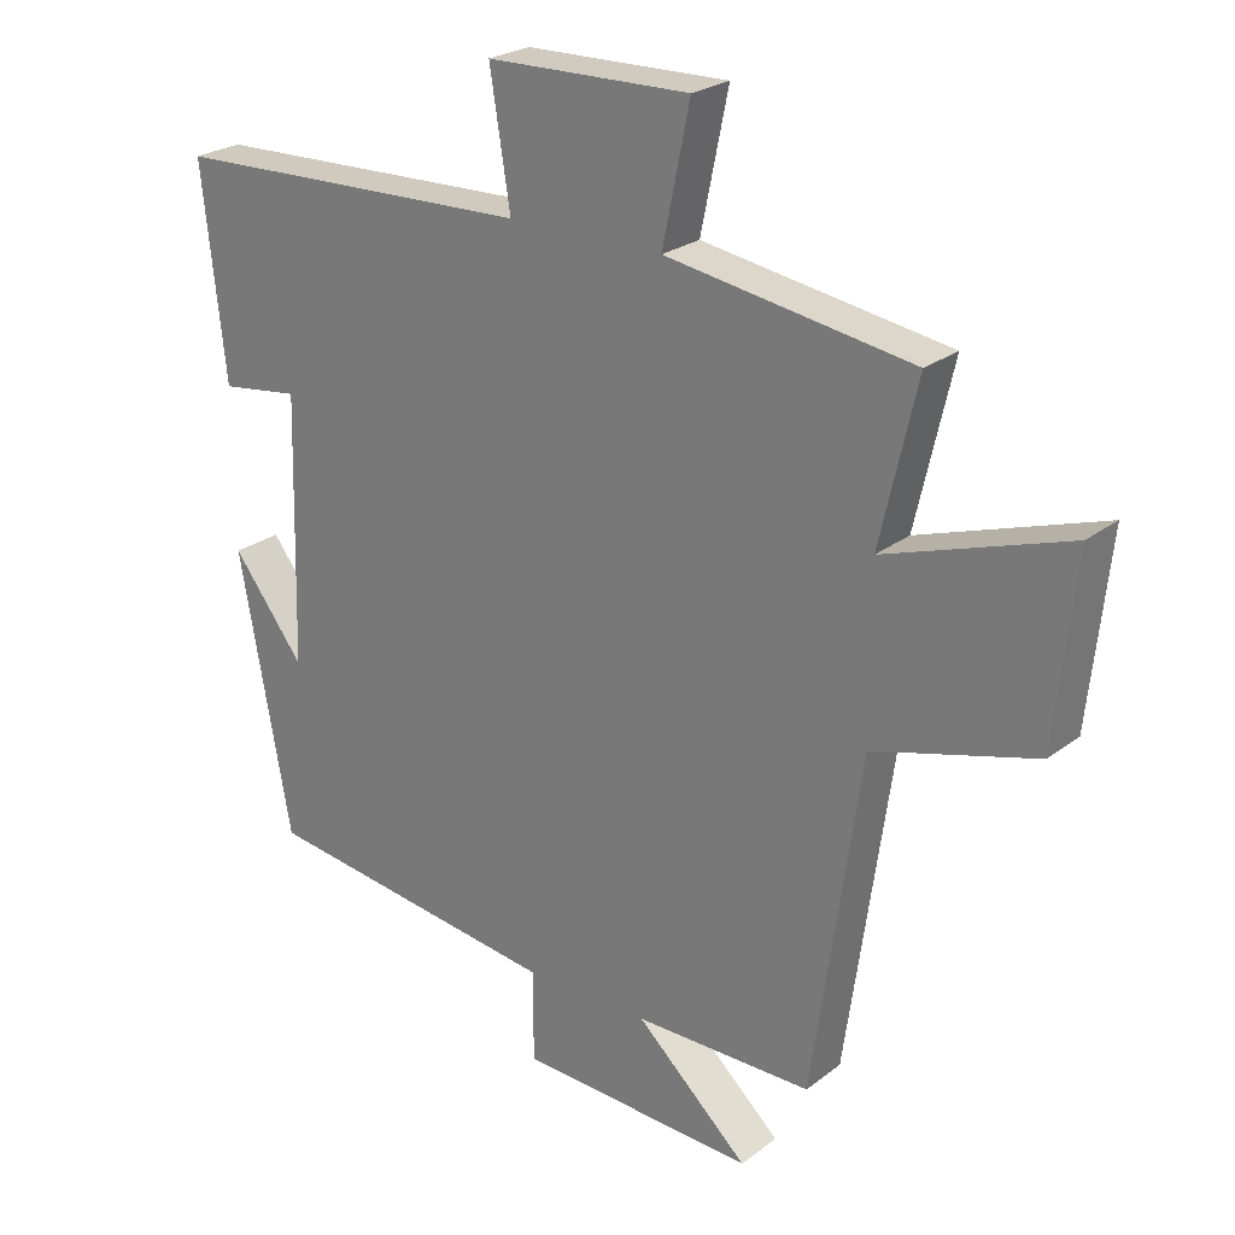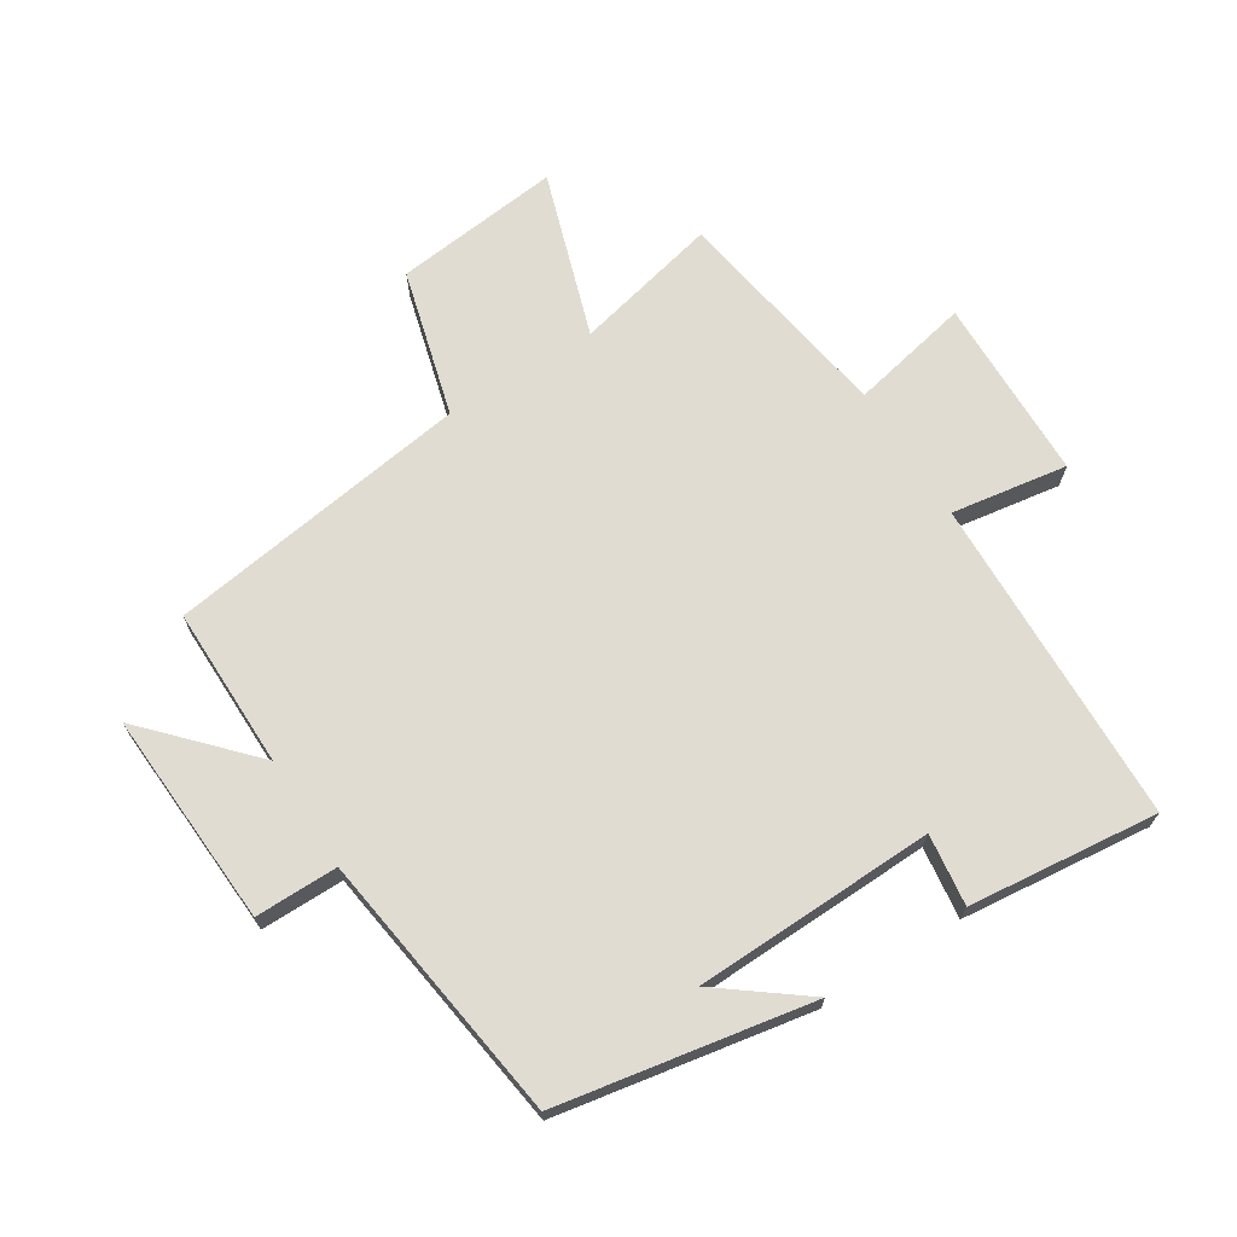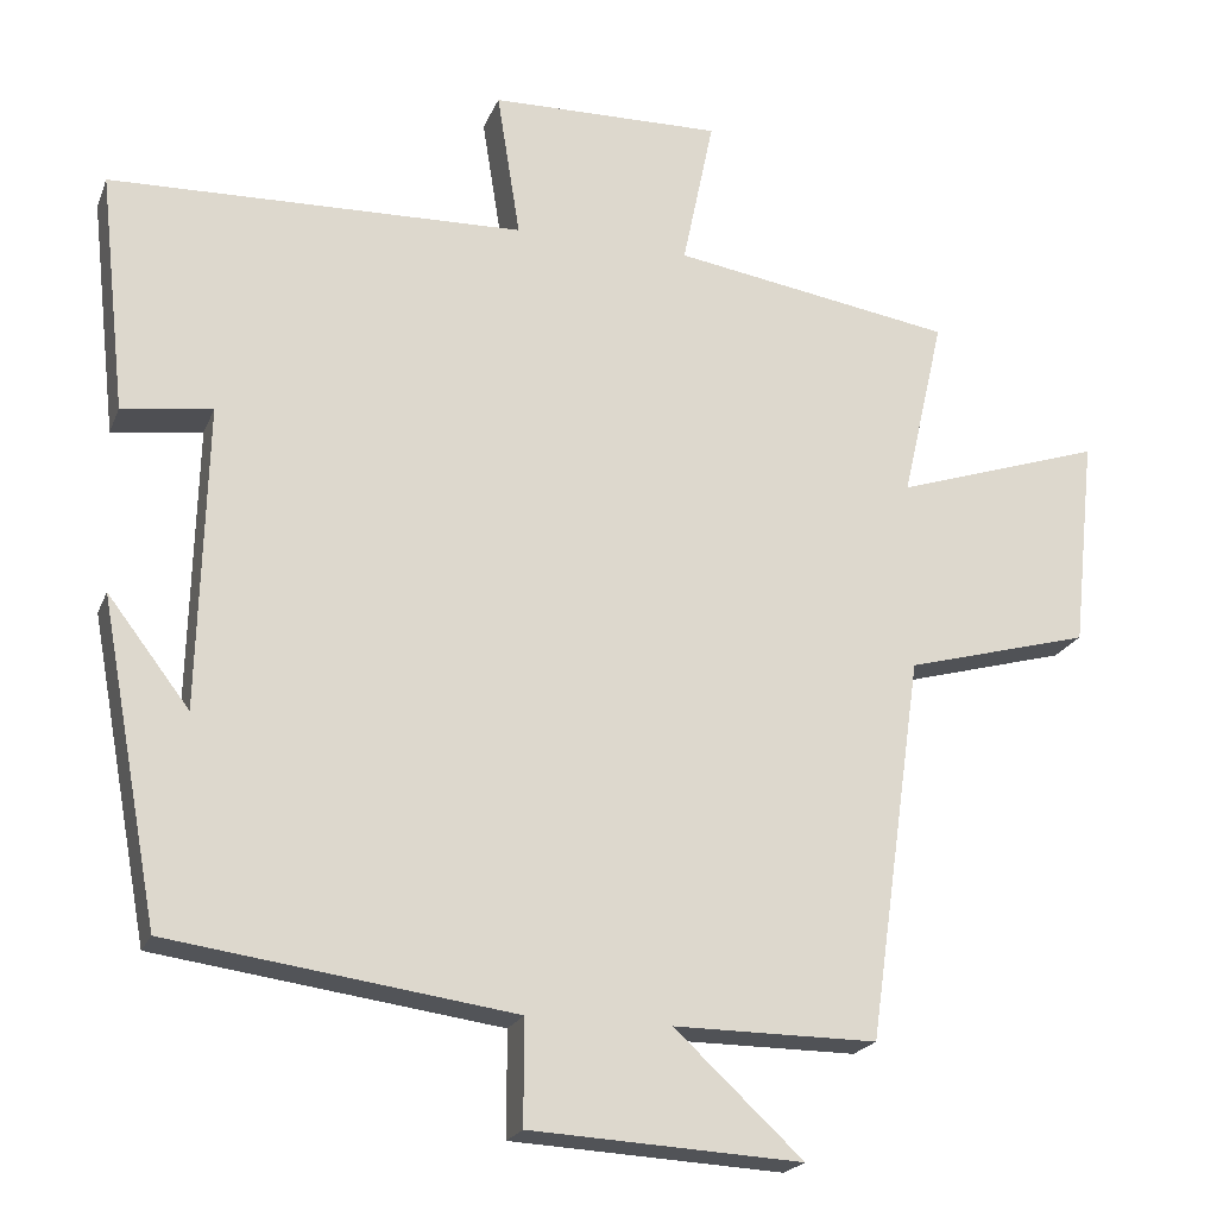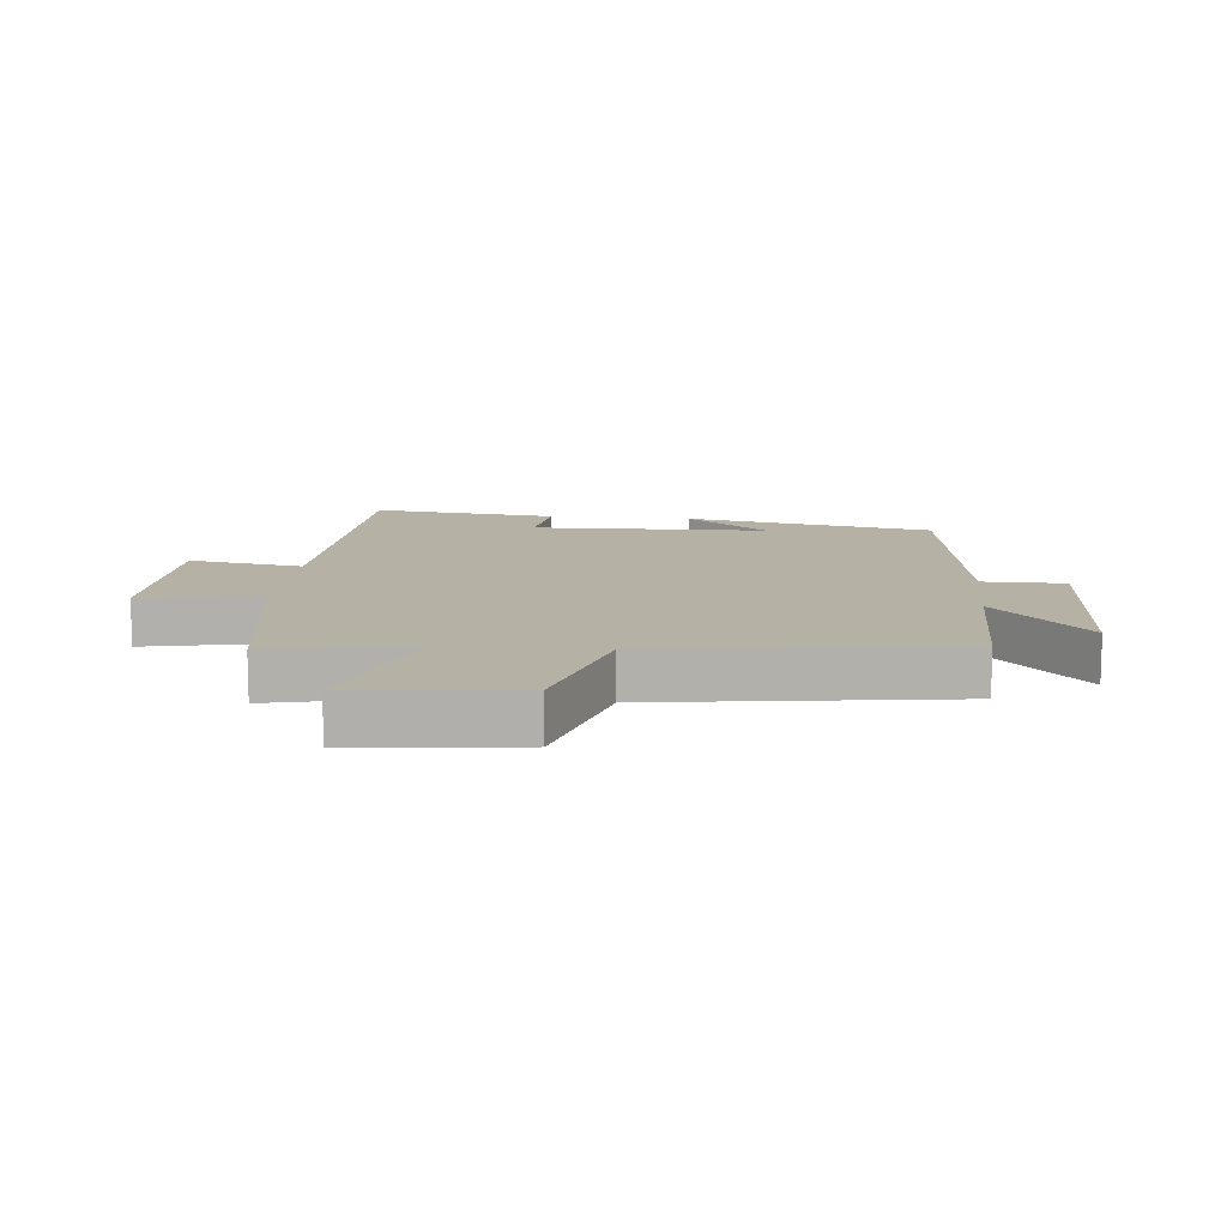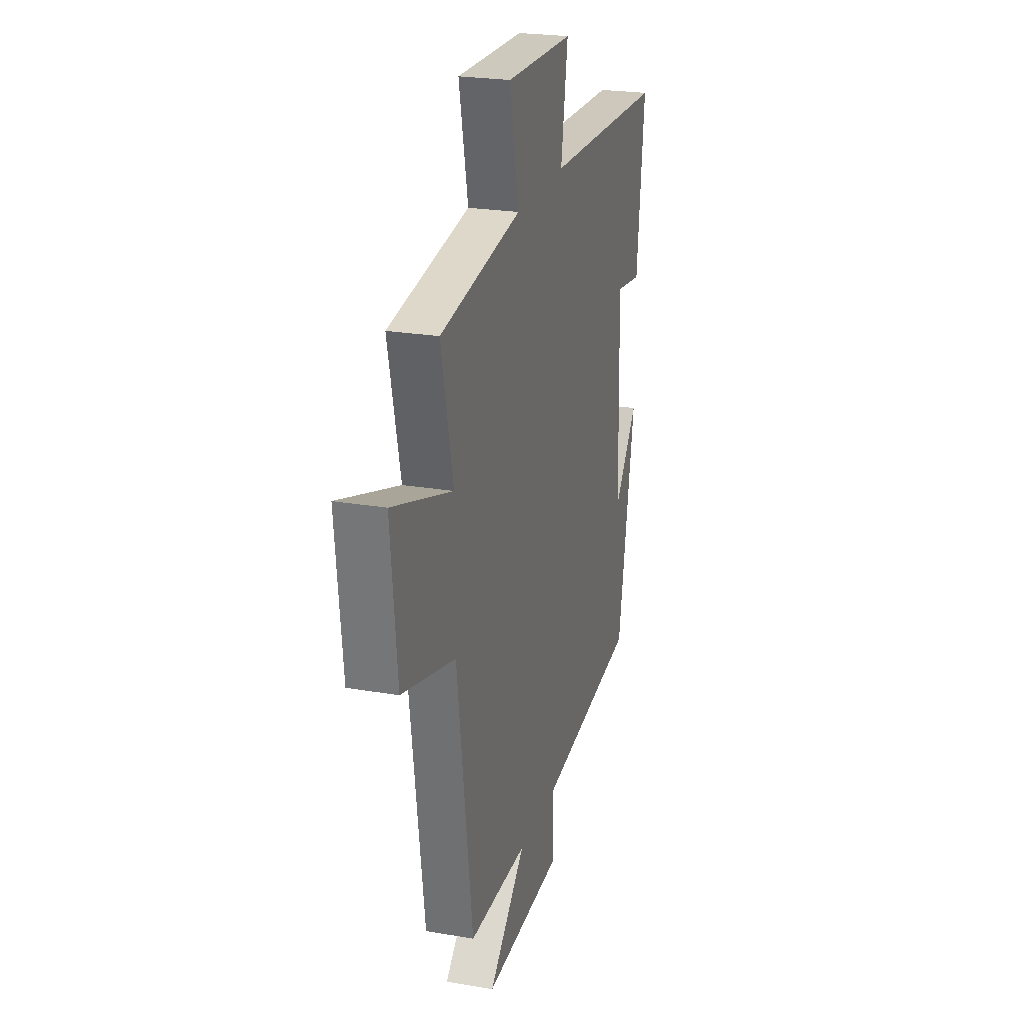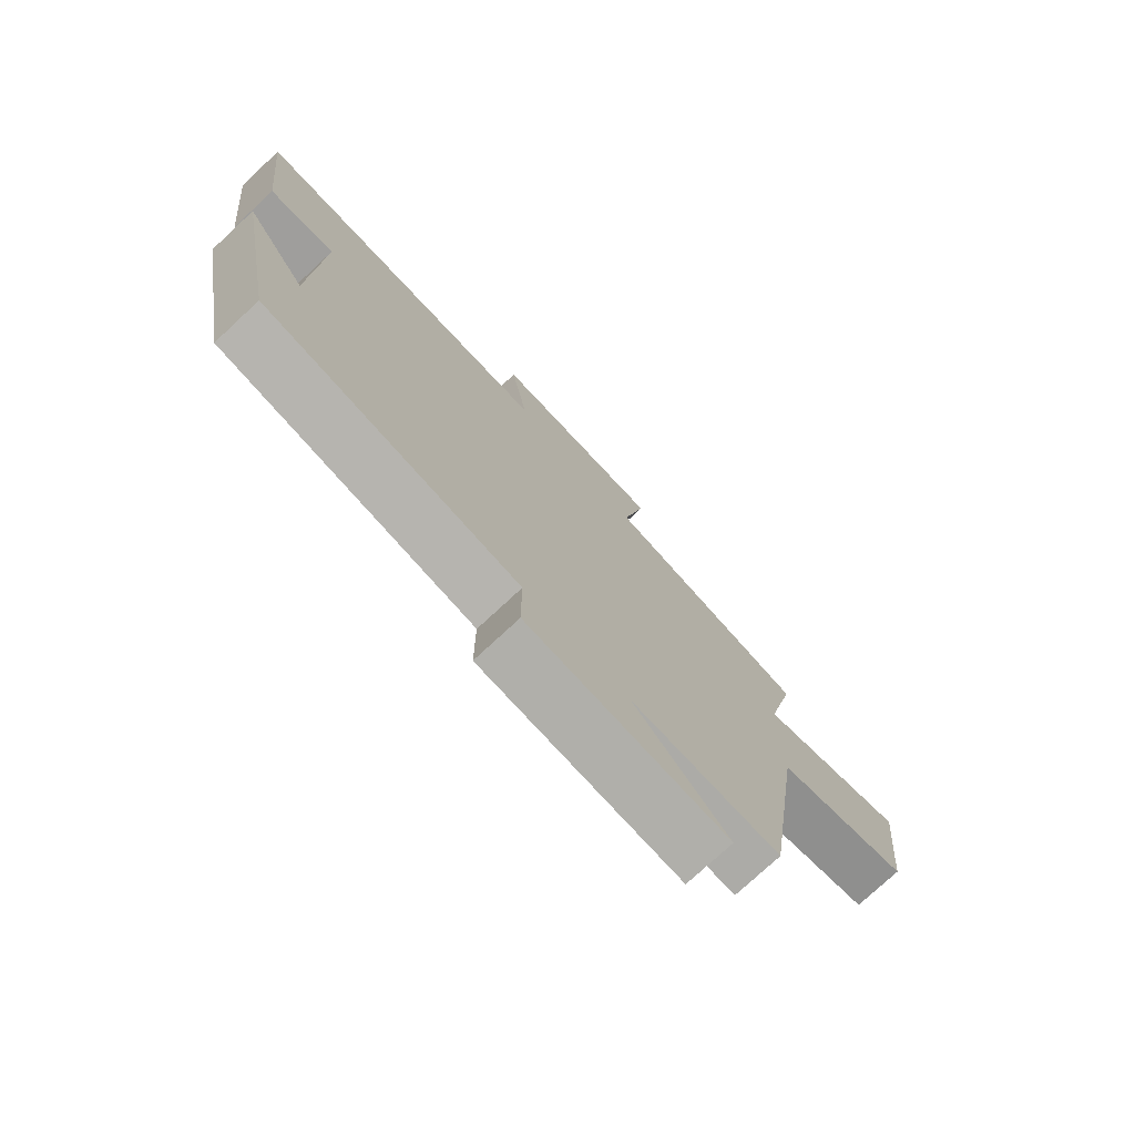
<metadata>
{"format":"obj","ext":"obj","renderer":"f3d","projection":"perspective","resolution":1024,"background":"white","views":[{"elev":24.3,"azim":38.7,"up":"+Z"},{"elev":69.2,"azim":-122.4,"up":"+Y"},{"elev":-20.9,"azim":-17.8,"up":"+Z"},{"elev":11.8,"azim":95.8,"up":"+Y"},{"elev":23.7,"azim":106.1,"up":"+Z"},{"elev":-76.1,"azim":-47.1,"up":"+Z"}]}
</metadata>
<code>
v -0.533 0.07 0.484
v -0.017 0.07 0.5
v -0.046 0.07 0.682
v 0.242 0.07 0.688
v 0.203 0.07 0.5
v 0.552 0.07 0.444
v 0.5 0.07 0.217
v 0.758 0.07 0.302
v 0.73 0.07 0.04
v 0.5 0.07 -0.023
v 0.432 0.07 -0.501
v 0.179 0.07 -0.5
v 0.339 0.07 -0.648
v 0.001 0.07 -0.63
v 0.001 0.07 -0.5
v -0.427 0.07 -0.441
v -0.5 0.07 -0.044
v -0.398 0.07 -0.177
v -0.388 0.07 0.201
v -0.5 0.07 0.186
v -0.533 0 0.484
v -0.017 0 0.5
v -0.046 0 0.682
v 0.242 0 0.688
v 0.203 0 0.5
v 0.552 0 0.444
v 0.5 0 0.217
v 0.758 0 0.302
v 0.73 0 0.04
v 0.5 0 -0.023
v 0.432 0 -0.501
v 0.179 0 -0.5
v 0.339 0 -0.648
v 0.001 0 -0.63
v 0.001 0 -0.5
v -0.427 0 -0.441
v -0.5 0 -0.044
v -0.398 0 -0.177
v -0.388 0 0.201
v -0.5 0 0.186
f 19 20 1 2
f 18 19 2
f 16 17 18
f 15 16 18 2
f 12 13 14 15
f 12 15 2
f 12 2 3
f 11 12 3
f 10 11 3
f 7 8 9 10
f 7 10 3
f 5 6 7
f 5 7 3
f 3 4 5
f 22 21 40 39
f 22 39 38
f 38 37 36
f 22 38 36 35
f 35 34 33 32
f 22 35 32
f 23 22 32
f 23 32 31
f 23 31 30
f 30 29 28 27
f 23 30 27
f 27 26 25
f 23 27 25
f 25 24 23
f 1 21 22 2
f 2 22 23 3
f 3 23 24 4
f 4 24 25 5
f 5 25 26 6
f 6 26 27 7
f 7 27 28 8
f 8 28 29 9
f 9 29 30 10
f 10 30 31 11
f 11 31 32 12
f 12 32 33 13
f 13 33 34 14
f 14 34 35 15
f 15 35 36 16
f 16 36 37 17
f 17 37 38 18
f 18 38 39 19
f 19 39 40 20
f 20 40 21 1

</code>
